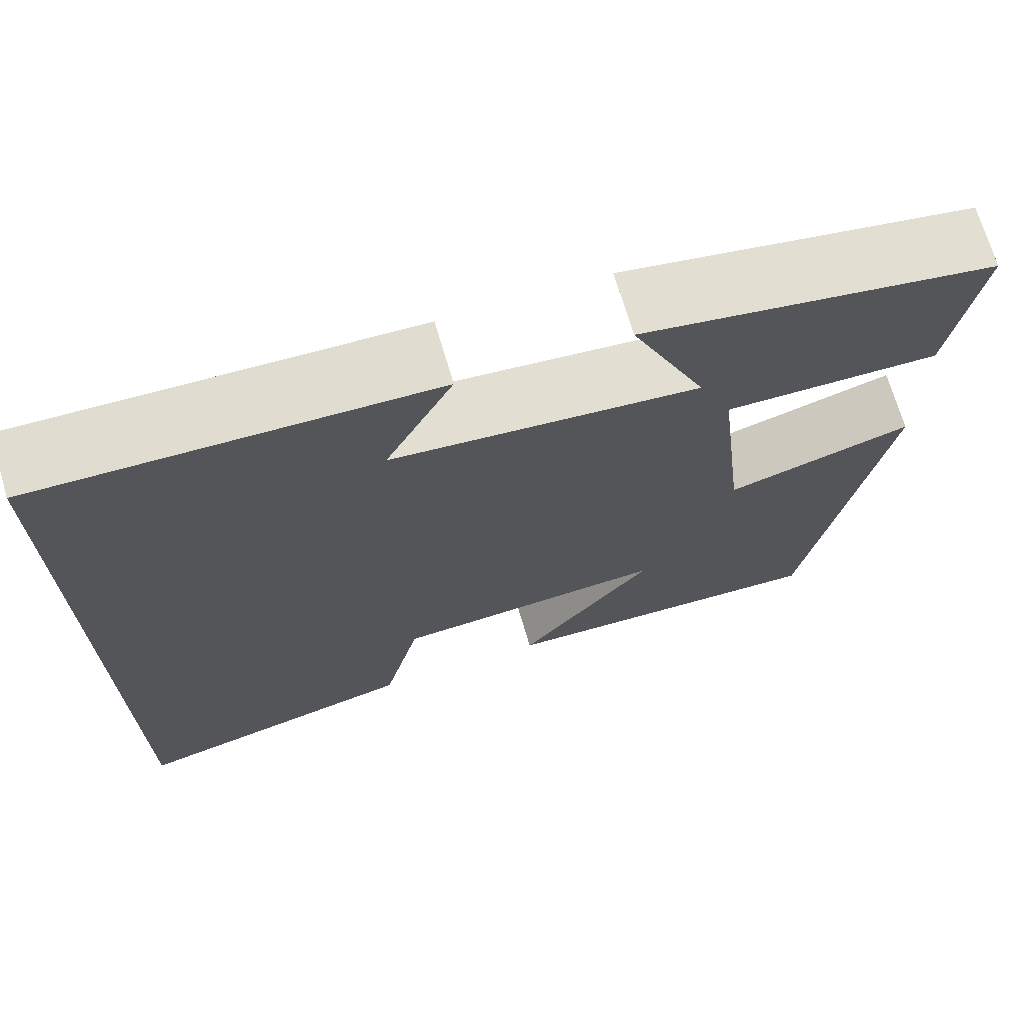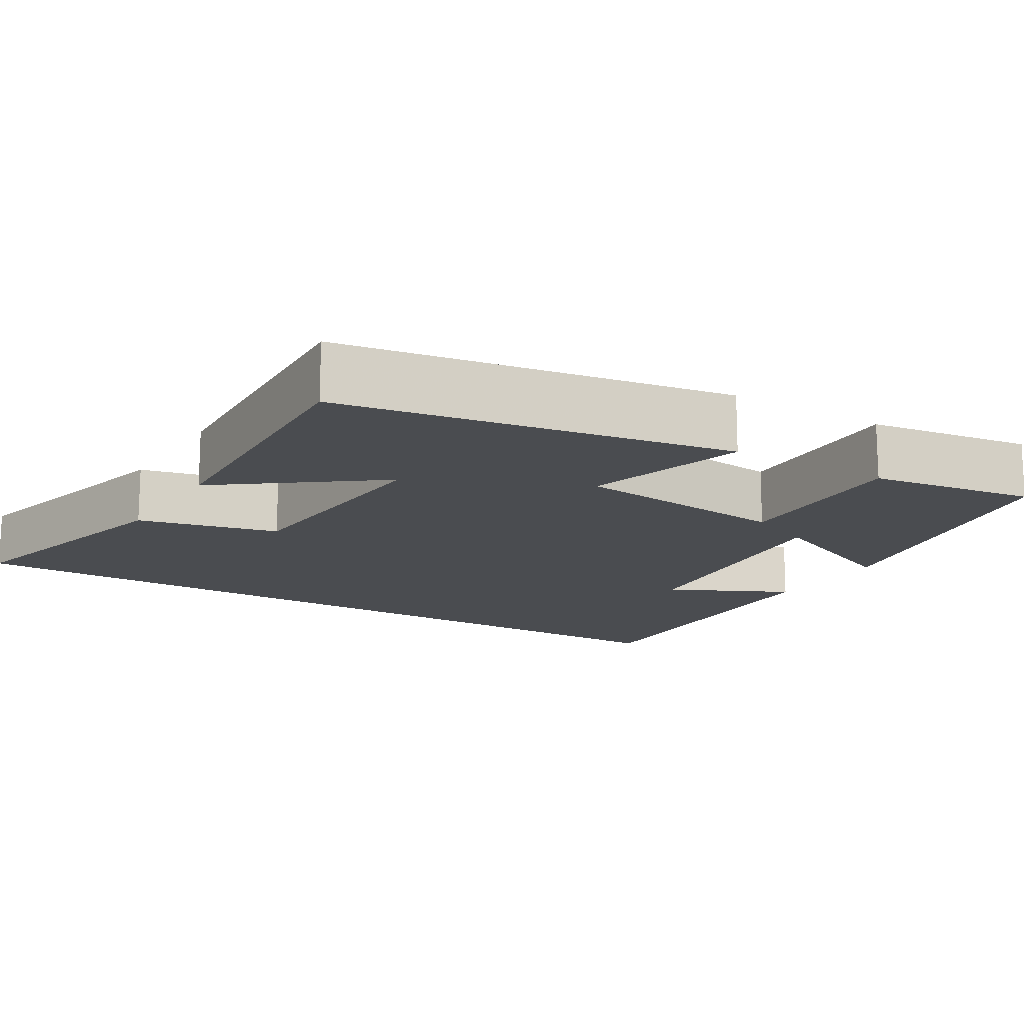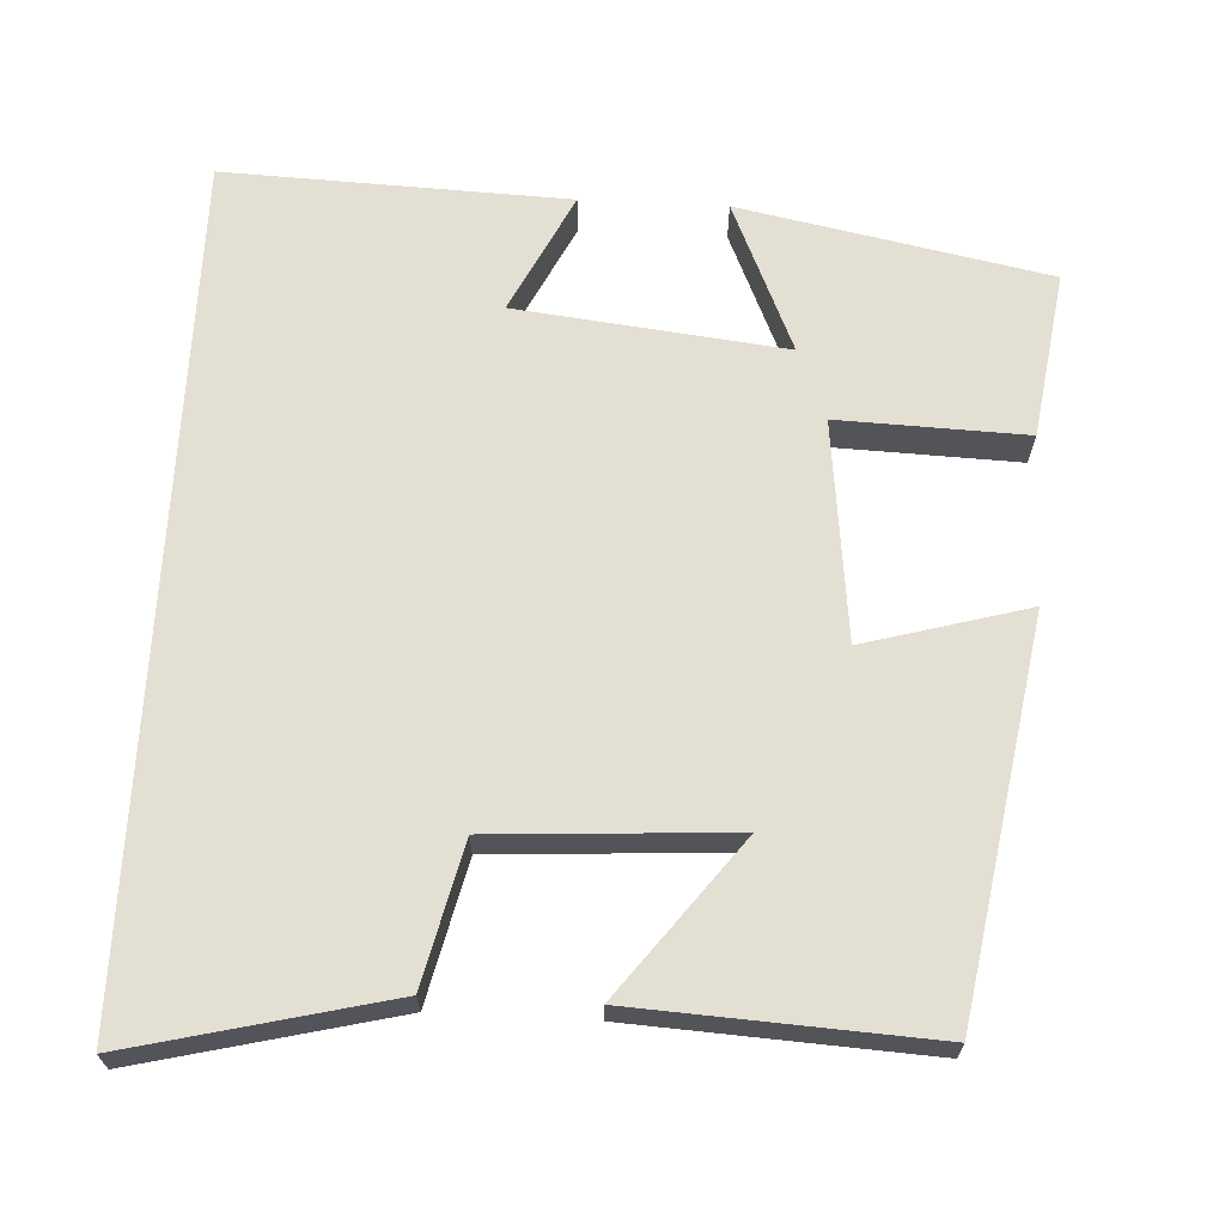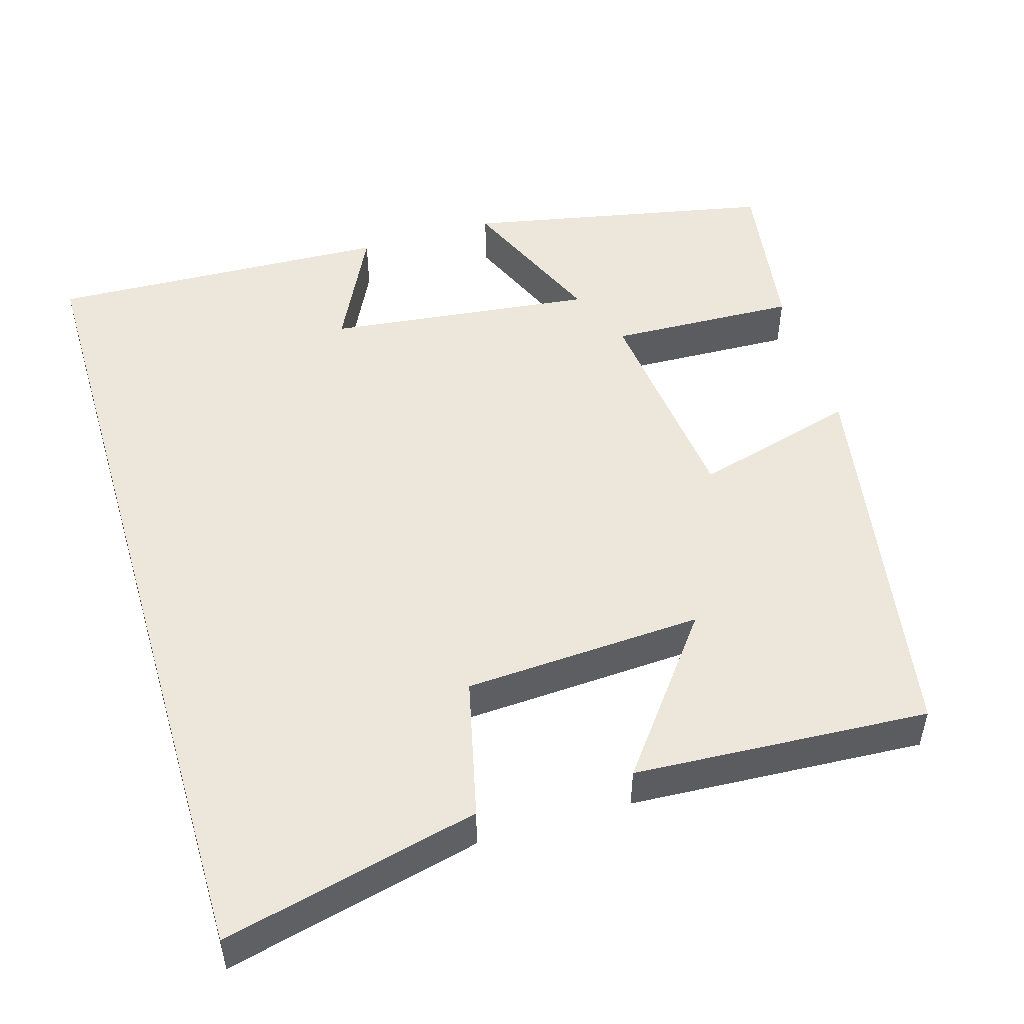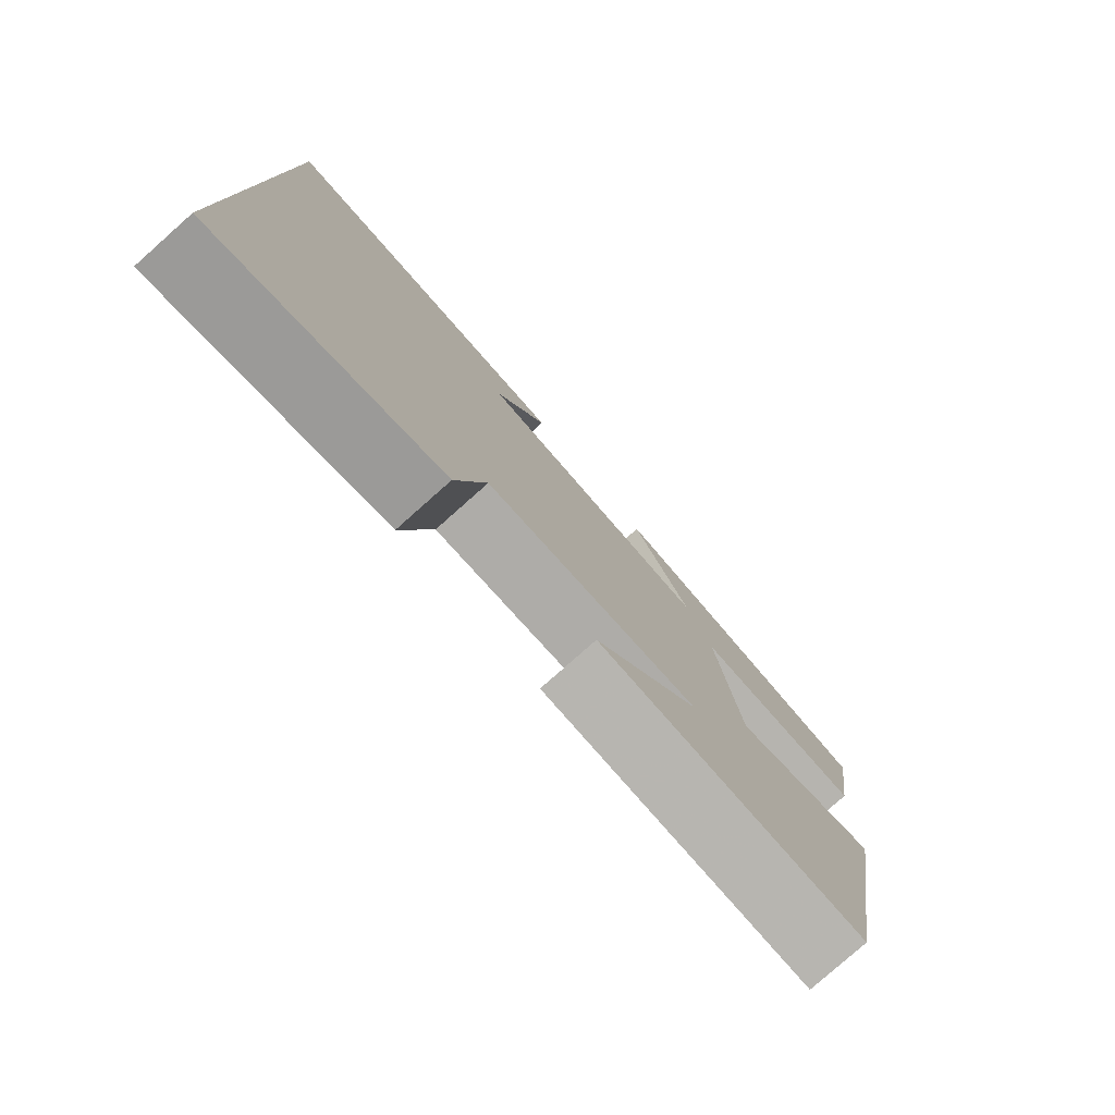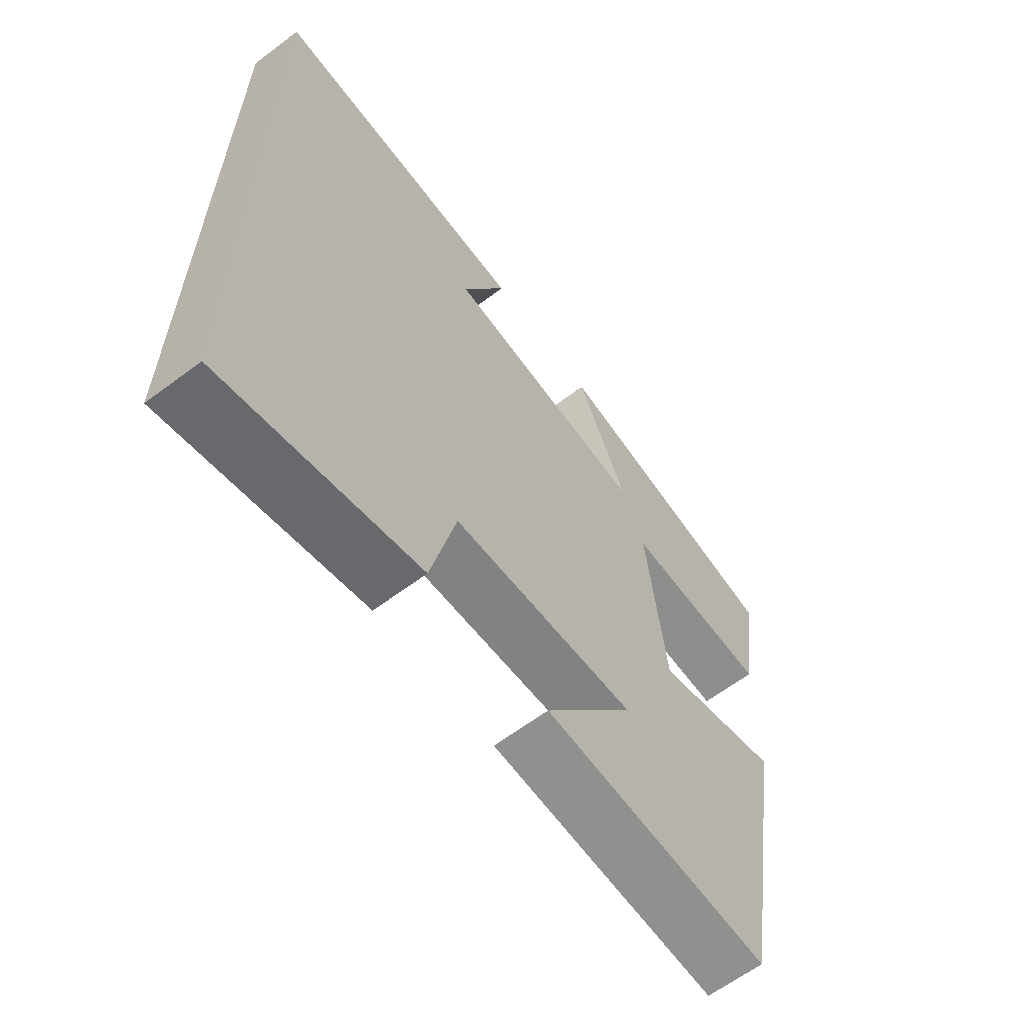
<metadata>
{"format":"obj","ext":"obj","renderer":"f3d","projection":"perspective","resolution":1024,"background":"white","views":[{"elev":70.6,"azim":163.6,"up":"+Z"},{"elev":-15.1,"azim":-121.5,"up":"+Y"},{"elev":66.4,"azim":-177.1,"up":"+Y"},{"elev":50.3,"azim":163.4,"up":"+Y"},{"elev":-79.2,"azim":131.6,"up":"+Z"},{"elev":-63.2,"azim":127.2,"up":"+Z"}]}
</metadata>
<code>
v 0.5 0.07 -0.58
v 0.169 0.07 -0.5
v 0.126 0.07 -0.318
v -0.184 0.07 -0.3
v -0.031 0.07 -0.5
v -0.413 0.07 -0.522
v -0.5 0.07 -0.014
v -0.288 0.07 -0.073
v -0.256 0.07 0.213
v -0.5 0.07 0.204
v -0.532 0.07 0.42
v -0.132 0.07 0.5
v -0.217 0.07 0.304
v 0.131 0.07 0.344
v 0.054 0.07 0.5
v 0.5 0.07 0.518
v 0.5 0 -0.58
v 0.169 0 -0.5
v 0.126 0 -0.318
v -0.184 0 -0.3
v -0.031 0 -0.5
v -0.413 0 -0.522
v -0.5 0 -0.014
v -0.288 0 -0.073
v -0.256 0 0.213
v -0.5 0 0.204
v -0.532 0 0.42
v -0.132 0 0.5
v -0.217 0 0.304
v 0.131 0 0.344
v 0.054 0 0.5
v 0.5 0 0.518
f 14 15 16
f 14 16 1 2
f 10 11 12 13
f 9 10 13 14
f 8 9 14
f 6 7 8
f 4 5 6
f 4 6 8 14
f 14 2 3
f 3 4 14
f 32 31 30
f 18 17 32 30
f 29 28 27 26
f 30 29 26 25
f 30 25 24
f 24 23 22
f 22 21 20
f 30 24 22 20
f 19 18 30
f 30 20 19
f 1 17 18 2
f 2 18 19 3
f 3 19 20 4
f 4 20 21 5
f 5 21 22 6
f 6 22 23 7
f 7 23 24 8
f 8 24 25 9
f 9 25 26 10
f 10 26 27 11
f 11 27 28 12
f 12 28 29 13
f 13 29 30 14
f 14 30 31 15
f 15 31 32 16
f 16 32 17 1

</code>
